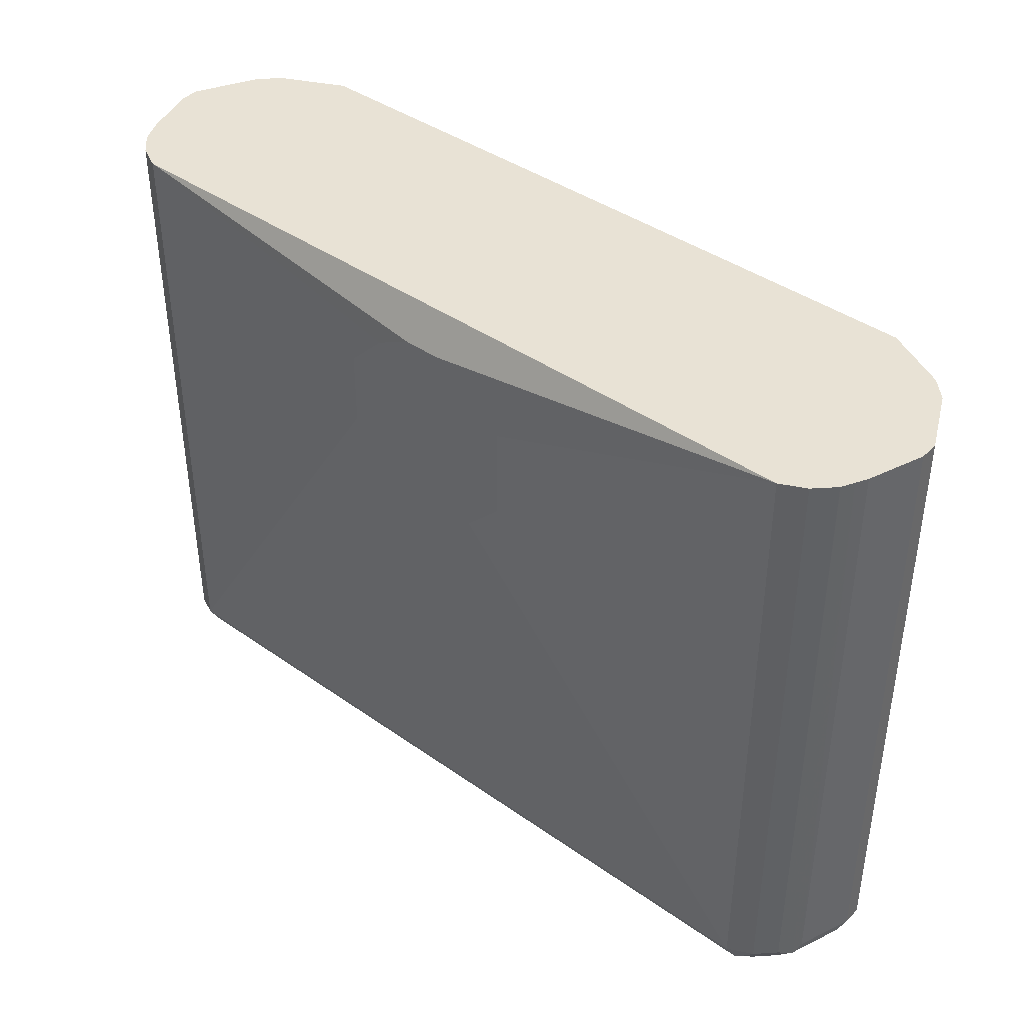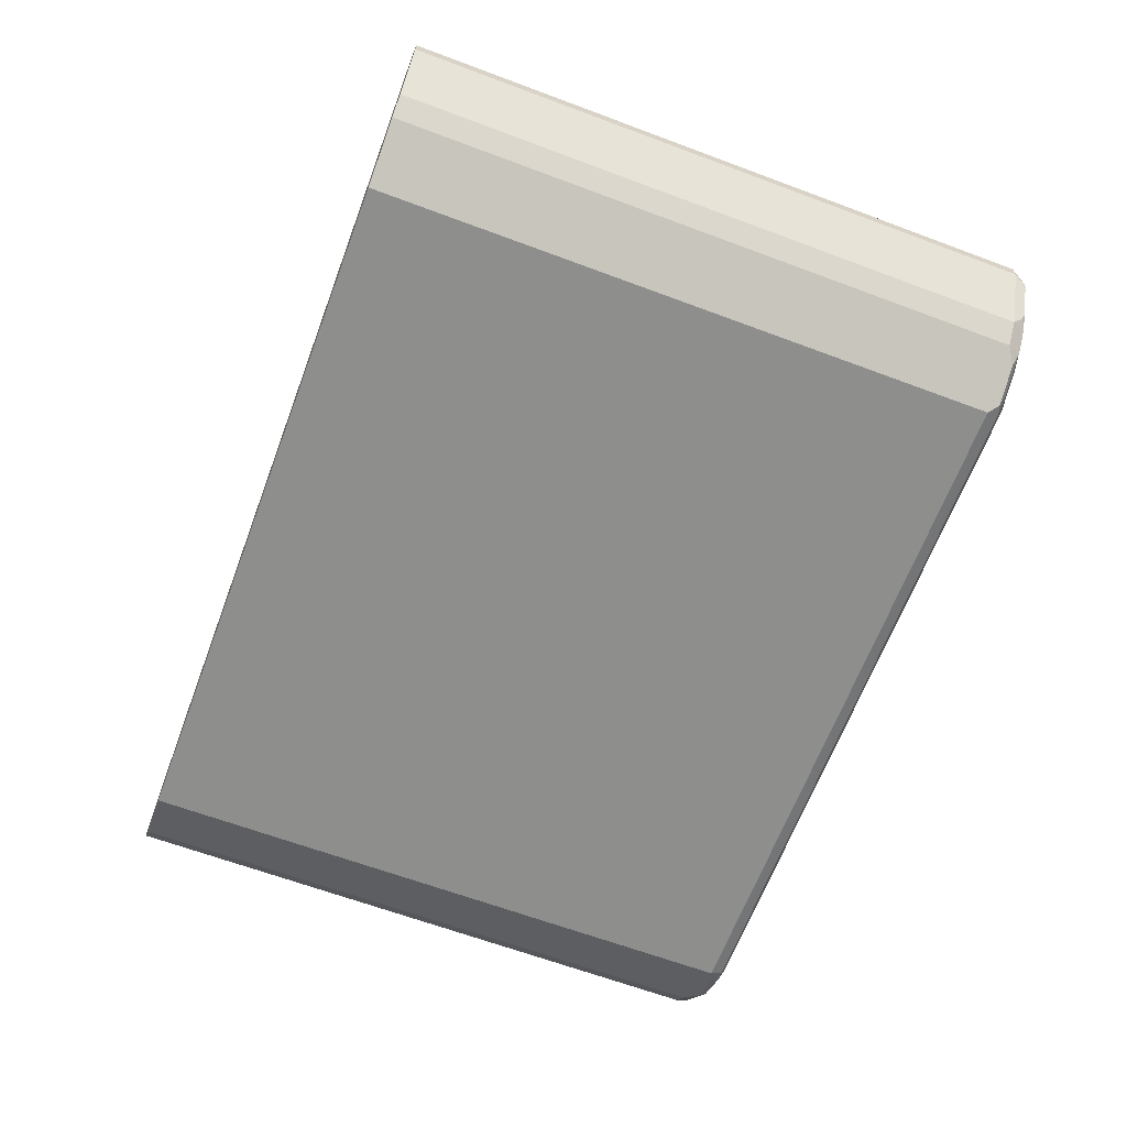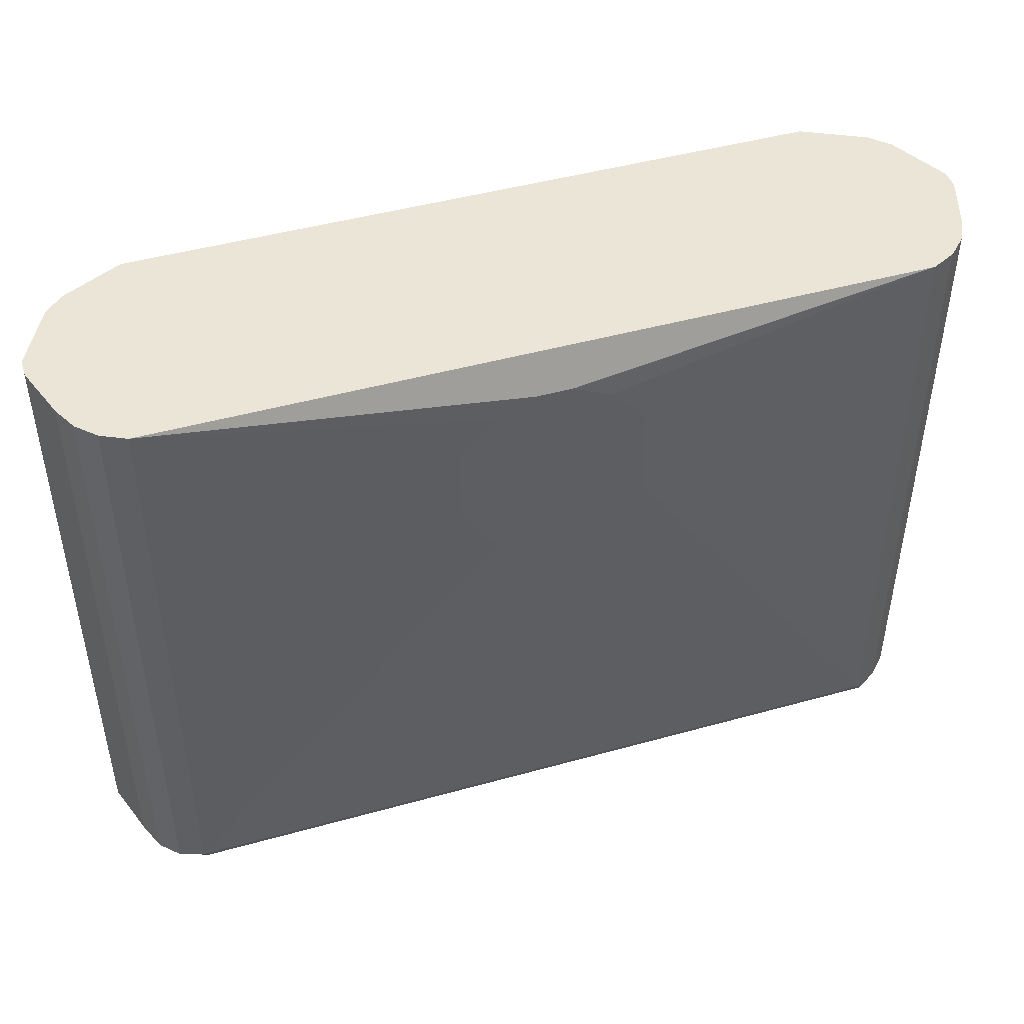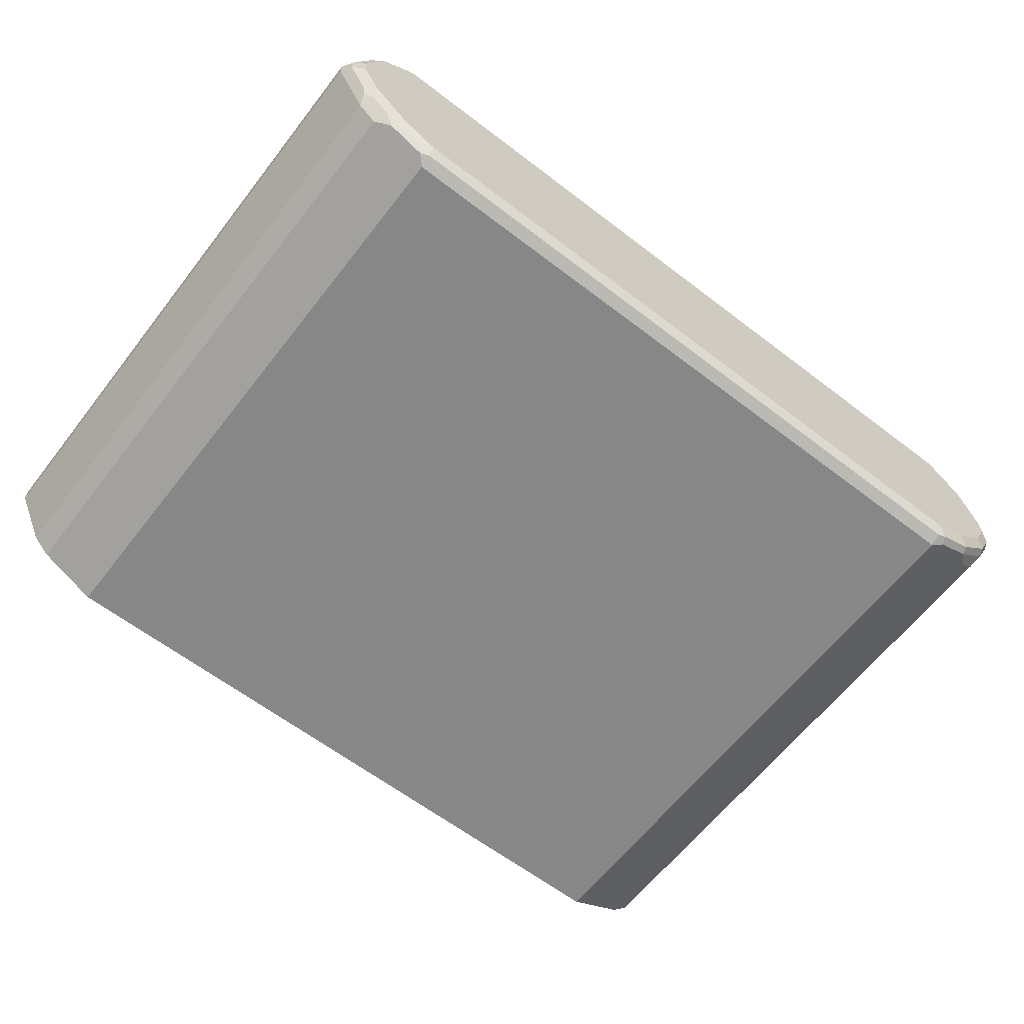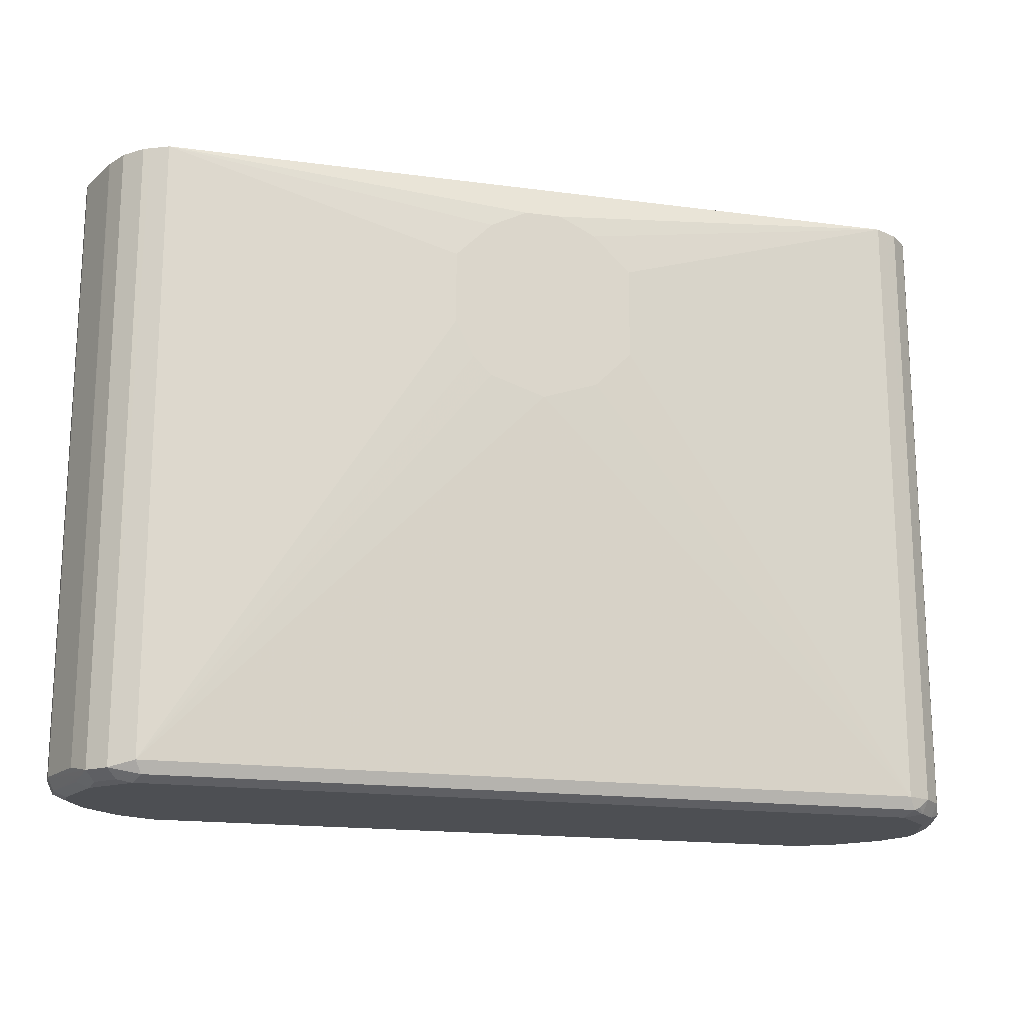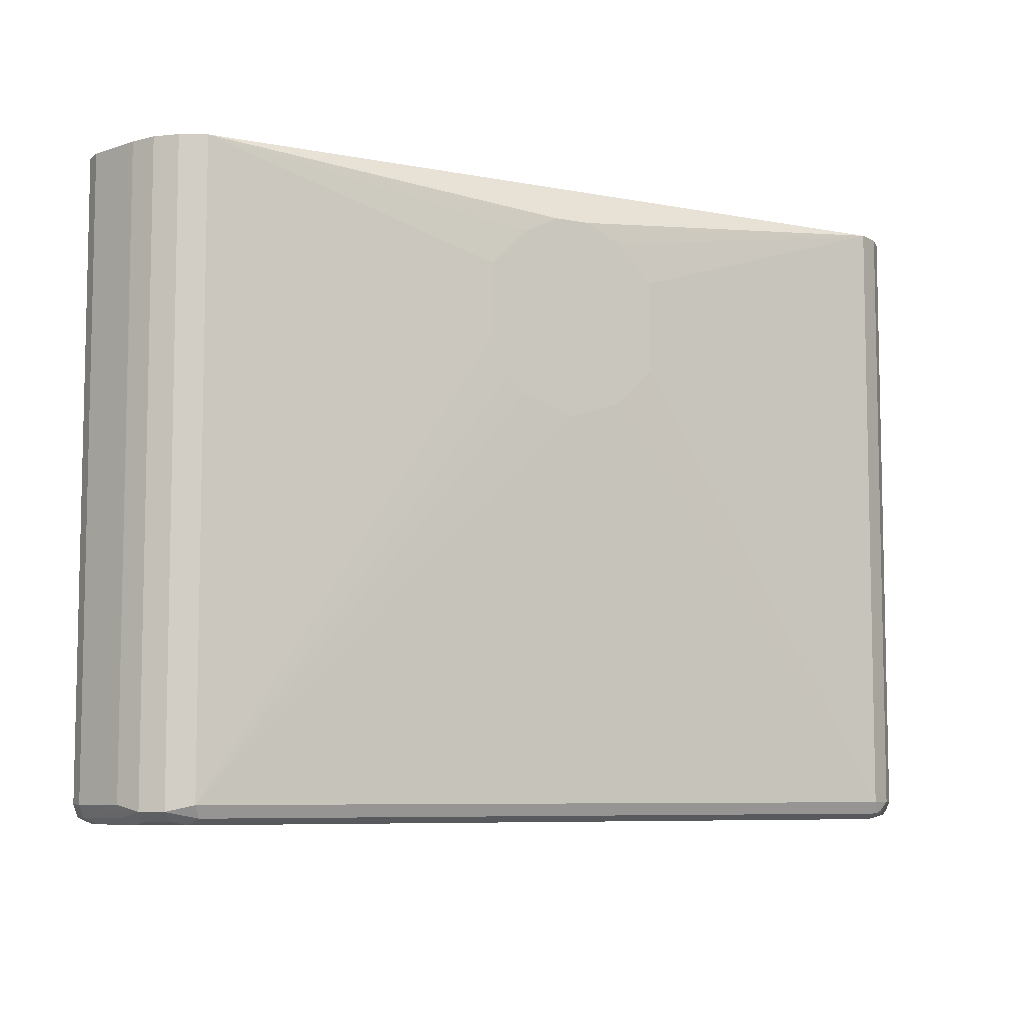
<metadata>
{"format":"obj","ext":"obj","renderer":"f3d","projection":"perspective","resolution":1024,"background":"white","views":[{"elev":40.9,"azim":-139.3,"up":"+Z"},{"elev":-64.9,"azim":69.4,"up":"+Y"},{"elev":46.0,"azim":162.3,"up":"+Z"},{"elev":-62.6,"azim":142.2,"up":"+Y"},{"elev":-17.7,"azim":165.4,"up":"+Z"},{"elev":-7.4,"azim":151.4,"up":"+Z"}]}
</metadata>
<code>
v 0.4522 0 -0.8668
v 0.4648 -0.006276 -0.8605
v 0.4522 -0.01883 -0.8668
v 0.4334 0.05653 -0.8668
v 0.4711 0 -0.848
v 0.4648 -0.0251 -0.8605
v 0.4459 0.05023 -0.8605
v 0.4428 0.06596 -0.8574
v 0.4334 -0.05653 -0.8668
v 0.4146 0.07536 -0.8668
v 0.4303 0.07223 -0.8637
v 0.4522 0.05653 -0.848
v 0.4711 0 -0.2067
v 0.4711 -0.01883 -0.848
v 0.4397 0.08166 -0.8543
v 0.4459 -0.06281 -0.8605
v 0.4334 -0.07773 -0.8622
v 0.4146 -0.07536 -0.8668
v 0.3957 0.09421 -0.8668
v 0.4114 0.09106 -0.8637
v 0.4209 0.1005 -0.8543
v 0.4522 0.05653 -0.2067
v 0.4516 0.05793 -0.2067
v 0.4711 -0.01883 -0.2067
v 0.4458 -0.06955 -0.2067
v 0.4397 -0.08166 -0.848
v 0.4428 -0.07066 -0.8574
v 0.4397 0.08166 -0.2067
v 0.4146 -0.09656 -0.8622
v 0.3957 -0.09421 -0.8668
v 0.3894 0.1068 -0.8605
v -0.3957 0.09421 -0.8668
v 0.4051 0.1036 -0.8574
v 0.4138 0.104 -0.2067
v 0.4209 0.1005 -0.2067
v 0.3957 0.1131 -0.848
v 0.4397 -0.08166 -0.2067
v 0.4209 -0.1005 -0.848
v 0.4051 -0.1083 -0.8574
v 0.3675 -0.1272 -0.8574
v 0.3769 -0.1154 -0.8622
v 0.358 -0.1131 -0.8668
v -0.4019 0.1068 -0.8605
v -0.4146 0.07536 -0.8668
v -0.4169 0.09421 -0.8622
v 0.3957 0.1131 -0.2067
v 0.05645 0.1319 -0.4334
v 0.07535 0.1319 -0.4146
v 0.09417 0.1319 -0.377
v -0.3957 0.1131 -0.848
v 0 0.1319 -0.4523
v 0.4209 -0.1005 -0.2067
v 0.4204 -0.1007 -0.2067
v 0.358 -0.1319 -0.848
v 0.358 -0.1256 -0.8605
v -0.358 -0.1319 -0.848
v -0.358 -0.1256 -0.8605
v -0.3675 -0.1225 -0.8622
v -0.358 -0.1131 -0.8668
v -0.4098 0.1036 -0.8574
v -0.4209 0.1005 -0.848
v -0.4334 0.05653 -0.8668
v -0.4357 0.07536 -0.8622
v -0.4397 0.08166 -0.848
v 0.09417 0.1319 -0.3015
v 0.07535 0.1319 -0.2827
v 0.05645 0.1319 -0.2639
v 0.01882 0.1319 -0.245
v -0.3957 0.1131 -0.2067
v -0.4088 0.1065 -0.2067
v -0.09417 0.1319 -0.3958
v -0.07535 0.1319 -0.4146
v -0.05645 0.1319 -0.4334
v 0.358 -0.1319 -0.2067
v -0.358 -0.1319 -0.2067
v -0.4209 -0.1005 -0.8417
v -0.4082 -0.1068 -0.8543
v -0.3706 -0.1256 -0.8543
v -0.4051 -0.1036 -0.8622
v -0.3957 -0.09421 -0.8668
v -0.4209 0.1005 -0.2067
v -0.4522 0 -0.8668
v -0.4459 0.05653 -0.8605
v -0.4475 0.06596 -0.8574
v -0.4462 0.06862 -0.2067
v -0.44 0.08117 -0.2067
v -0.4397 0.08166 -0.2067
v -0.01882 0.1319 -0.245
v -0.05645 0.1319 -0.2639
v -0.07535 0.1319 -0.2827
v -0.09417 0.1319 -0.3015
v -0.4209 -0.1005 -0.2067
v -0.4397 -0.08166 -0.8417
v -0.4271 -0.08793 -0.8543
v -0.424 -0.08478 -0.8622
v -0.4146 -0.07536 -0.8668
v -0.4522 -0.01883 -0.8668
v -0.4616 -0.02825 -0.8622
v -0.4648 0 -0.8605
v -0.4663 0.0094 -0.8574
v -0.4711 0 -0.848
v -0.4522 0.05653 -0.848
v -0.4522 0.05653 -0.2067
v -0.4397 -0.08166 -0.2067
v -0.4613 -0.03838 -0.2067
v -0.4711 -0.01883 -0.848
v -0.4459 -0.06908 -0.8543
v -0.4428 -0.06596 -0.8622
v -0.4334 -0.05653 -0.8668
v -0.4648 -0.0314 -0.8543
v -0.4648 -0.01883 -0.8605
v -0.4711 0 -0.2067
v -0.4711 -0.01883 -0.2067
f 1 2 6
f 47 88 68
f 47 68 67
f 47 67 66
f 47 66 65
f 47 65 49
f 47 49 48
f 50 61 70
f 50 70 69
f 50 69 91
f 50 91 71
f 50 71 72
f 47 89 88
f 50 72 73
f 53 74 54
f 54 74 75
f 54 75 56
f 55 57 58
f 56 75 92
f 56 92 76
f 56 76 77
f 56 77 78
f 56 78 58
f 56 58 57
f 58 78 77
f 50 73 51
f 58 77 79
f 47 90 89
f 47 71 91
f 38 40 39
f 40 55 41
f 40 54 56
f 40 56 57
f 40 57 55
f 41 55 42
f 42 55 58
f 42 58 59
f 43 45 60
f 43 60 61
f 43 61 50
f 47 91 90
f 44 62 45
f 45 62 63
f 45 63 64
f 45 64 61
f 46 65 66
f 46 66 67
f 46 67 68
f 46 68 88
f 46 88 69
f 47 51 73
f 47 73 72
f 47 72 71
f 45 61 60
f 38 54 40
f 58 79 80
f 61 64 87
f 85 102 103
f 93 104 105
f 93 105 106
f 93 106 107
f 93 107 94
f 94 107 108
f 94 108 95
f 95 108 109
f 95 109 96
f 97 109 108
f 97 108 98
f 84 102 85
f 98 110 106
f 98 111 99
f 98 108 110
f 99 111 106
f 99 106 101
f 99 101 100
f 101 113 112
f 101 112 103
f 101 103 102
f 105 113 106
f 106 110 107
f 107 110 108
f 98 106 111
f 58 80 59
f 84 101 102
f 84 99 100
f 61 87 81
f 61 81 70
f 62 82 99
f 62 99 83
f 62 83 63
f 63 83 84
f 63 84 64
f 64 84 85
f 64 85 86
f 64 86 87
f 69 88 89
f 84 100 101
f 69 89 90
f 76 92 104
f 76 104 93
f 76 93 94
f 76 94 77
f 77 94 95
f 77 95 79
f 79 95 96
f 79 96 80
f 82 97 98
f 82 98 99
f 83 99 84
f 69 90 91
f 38 53 54
f 101 106 113
f 36 51 47
f 4 8 7
f 5 12 22
f 5 22 13
f 5 13 24
f 5 24 14
f 5 8 15
f 6 14 16
f 8 11 15
f 9 16 17
f 9 17 29
f 9 29 18
f 4 11 8
f 10 19 11
f 11 20 21
f 11 21 15
f 12 15 23
f 12 23 22
f 13 22 23
f 13 23 28
f 13 28 35
f 13 35 34
f 13 34 46
f 13 46 69
f 13 69 70
f 11 19 20
f 13 70 81
f 4 10 11
f 3 6 16
f 38 52 53
f 1 6 3
f 1 3 9
f 1 9 18
f 1 18 30
f 1 30 42
f 1 42 59
f 1 59 80
f 1 80 96
f 1 96 109
f 1 109 97
f 3 16 9
f 1 97 82
f 1 62 44
f 1 44 32
f 1 32 19
f 1 19 10
f 1 10 4
f 1 4 2
f 2 5 14
f 2 14 6
f 2 4 7
f 2 7 8
f 2 8 5
f 1 82 62
f 13 81 87
f 5 15 12
f 13 86 85
f 19 43 31
f 20 33 21
f 21 34 35
f 21 33 36
f 21 36 34
f 25 37 26
f 26 52 38
f 29 38 39
f 29 39 40
f 29 40 41
f 29 41 42
f 19 32 43
f 29 42 30
f 31 43 50
f 31 50 36
f 32 44 45
f 13 87 86
f 32 45 43
f 34 36 46
f 36 47 48
f 36 48 49
f 36 49 65
f 36 65 46
f 36 50 51
f 31 36 33
f 19 33 20
f 26 37 52
f 18 29 30
f 13 85 103
f 13 103 112
f 13 112 113
f 13 113 105
f 19 31 33
f 13 104 92
f 13 92 75
f 13 75 74
f 13 74 53
f 13 53 52
f 13 52 37
f 13 37 25
f 13 25 24
f 13 105 104
f 14 25 26
f 14 24 25
f 17 26 38
f 17 27 26
f 16 27 17
f 15 28 23
f 17 38 29
f 15 21 35
f 14 27 16
f 14 26 27
f 15 35 28

</code>
